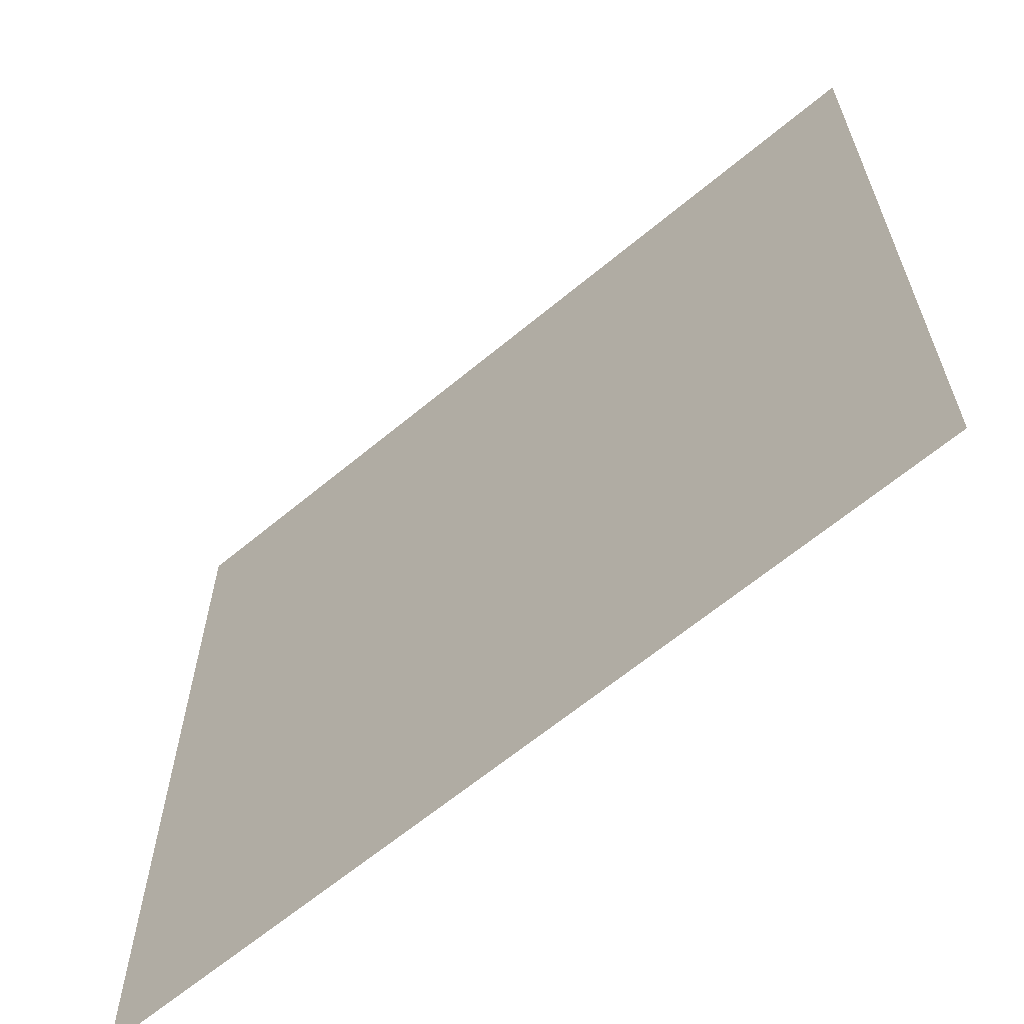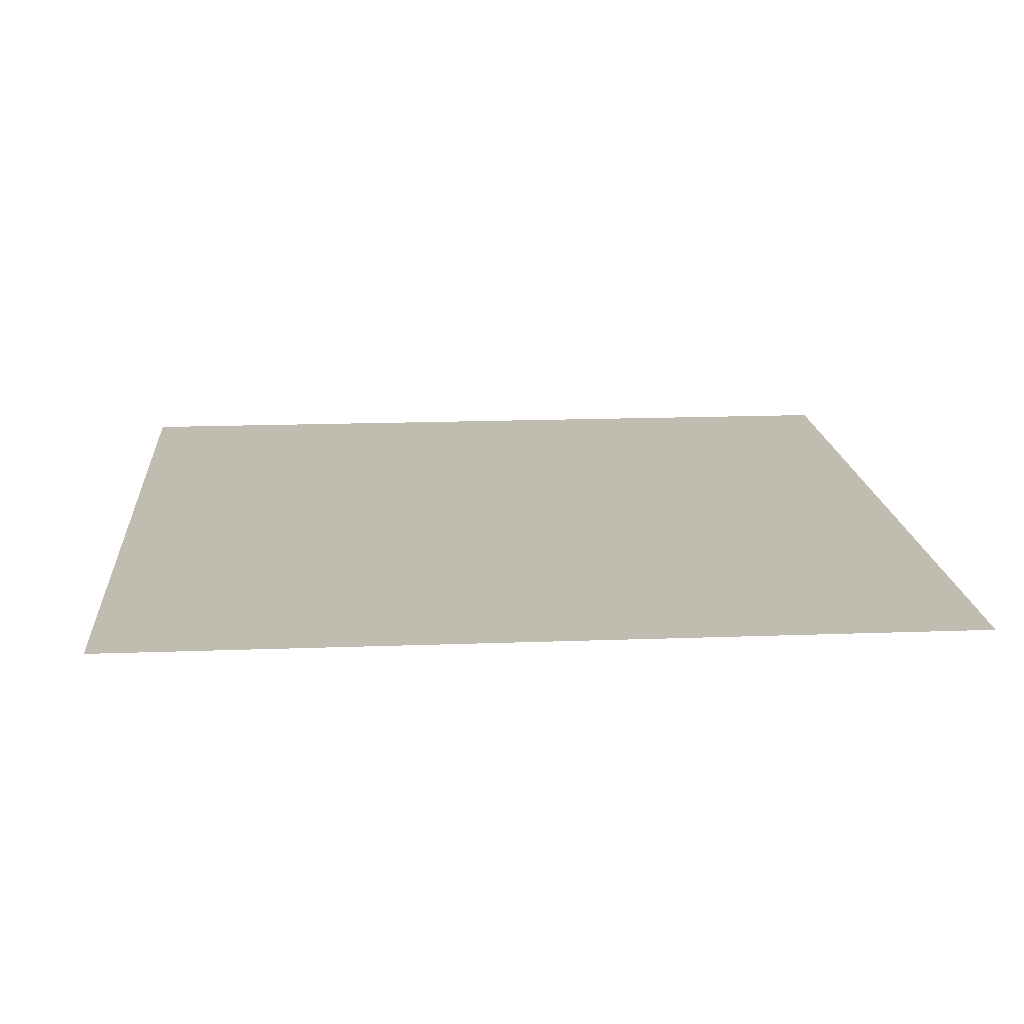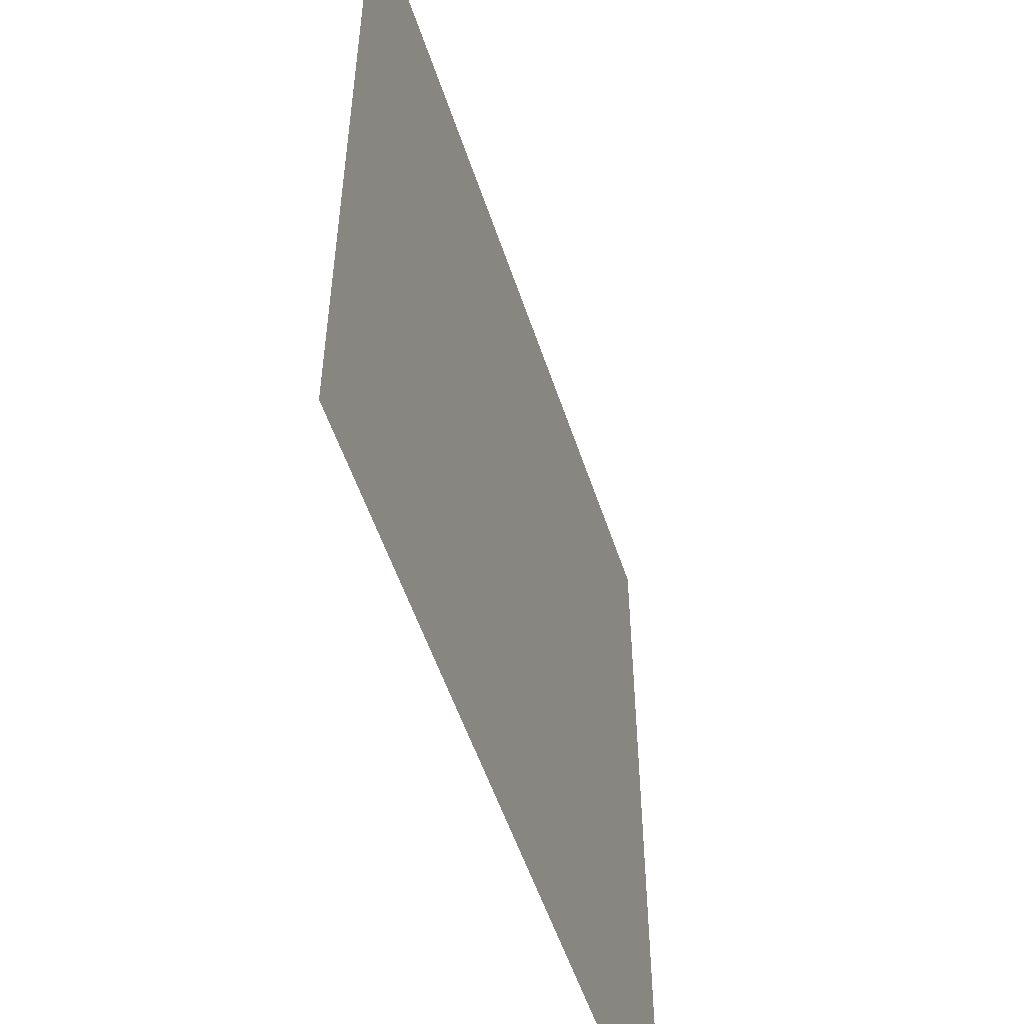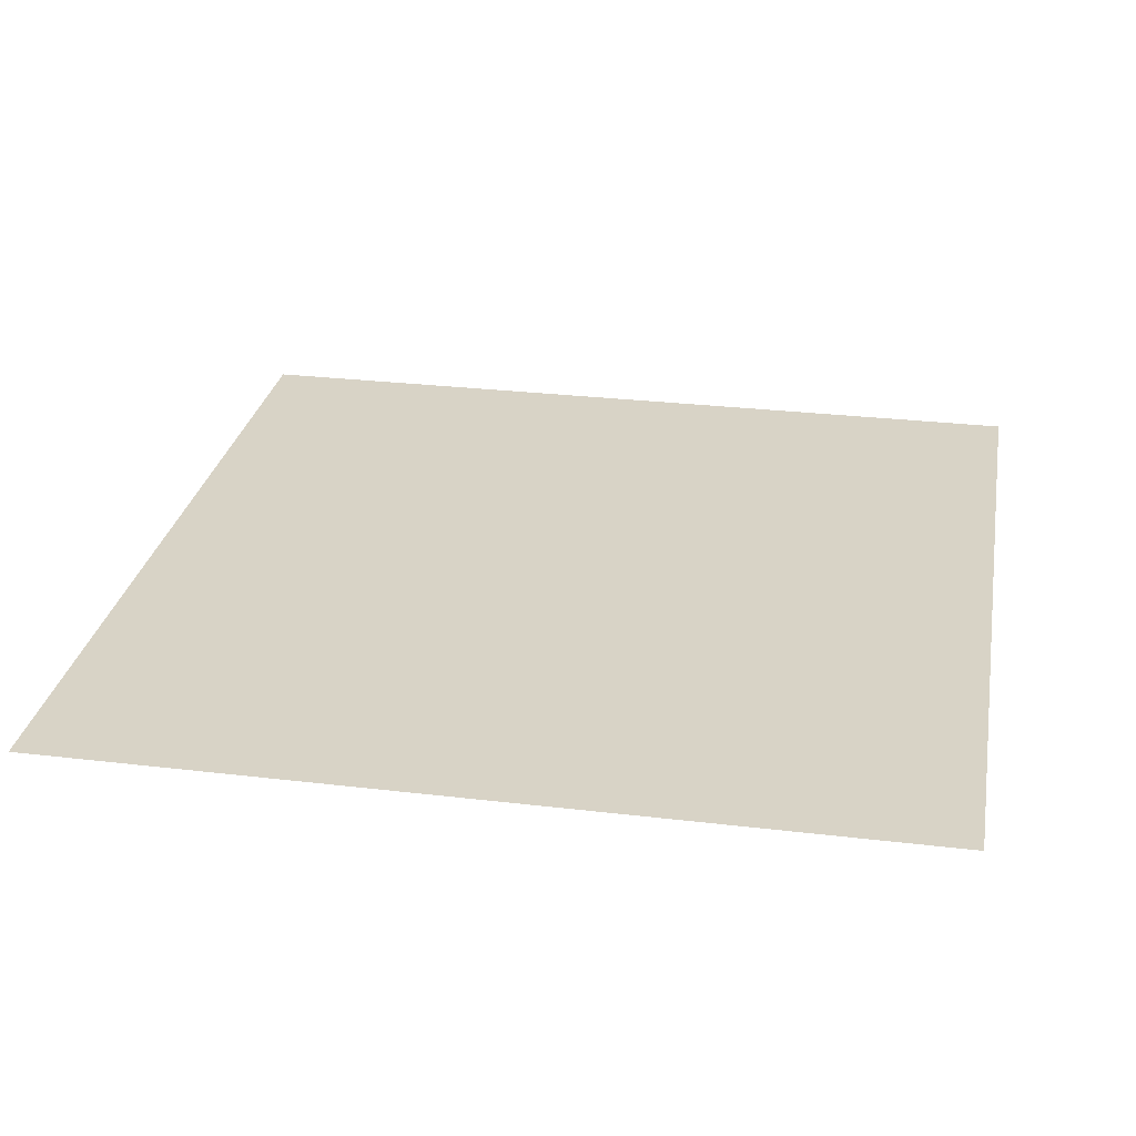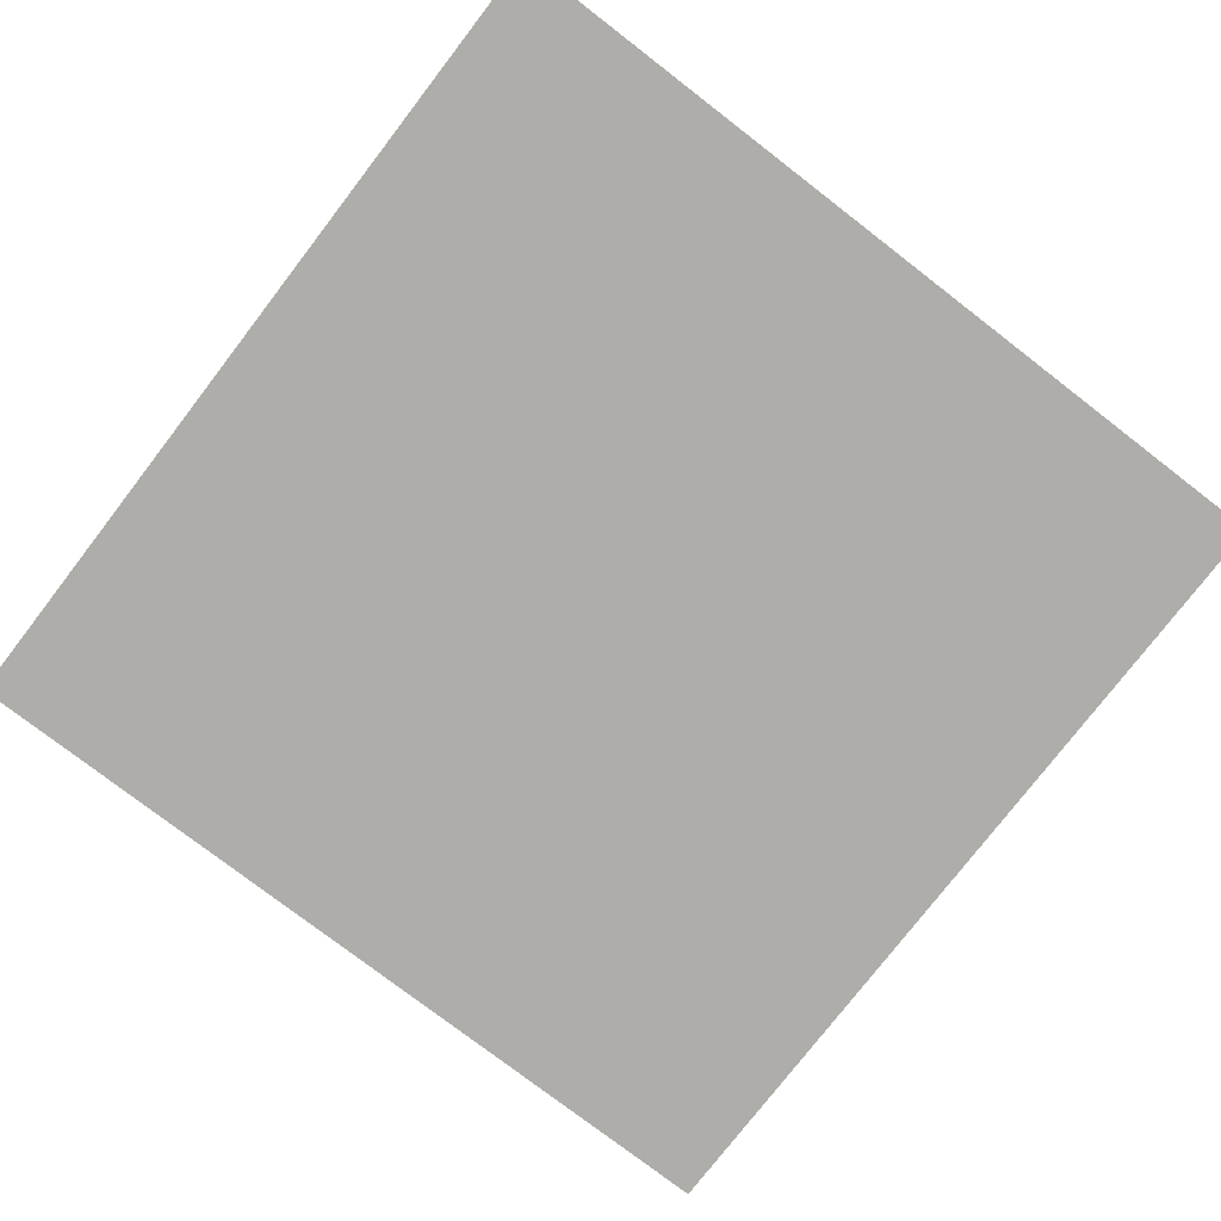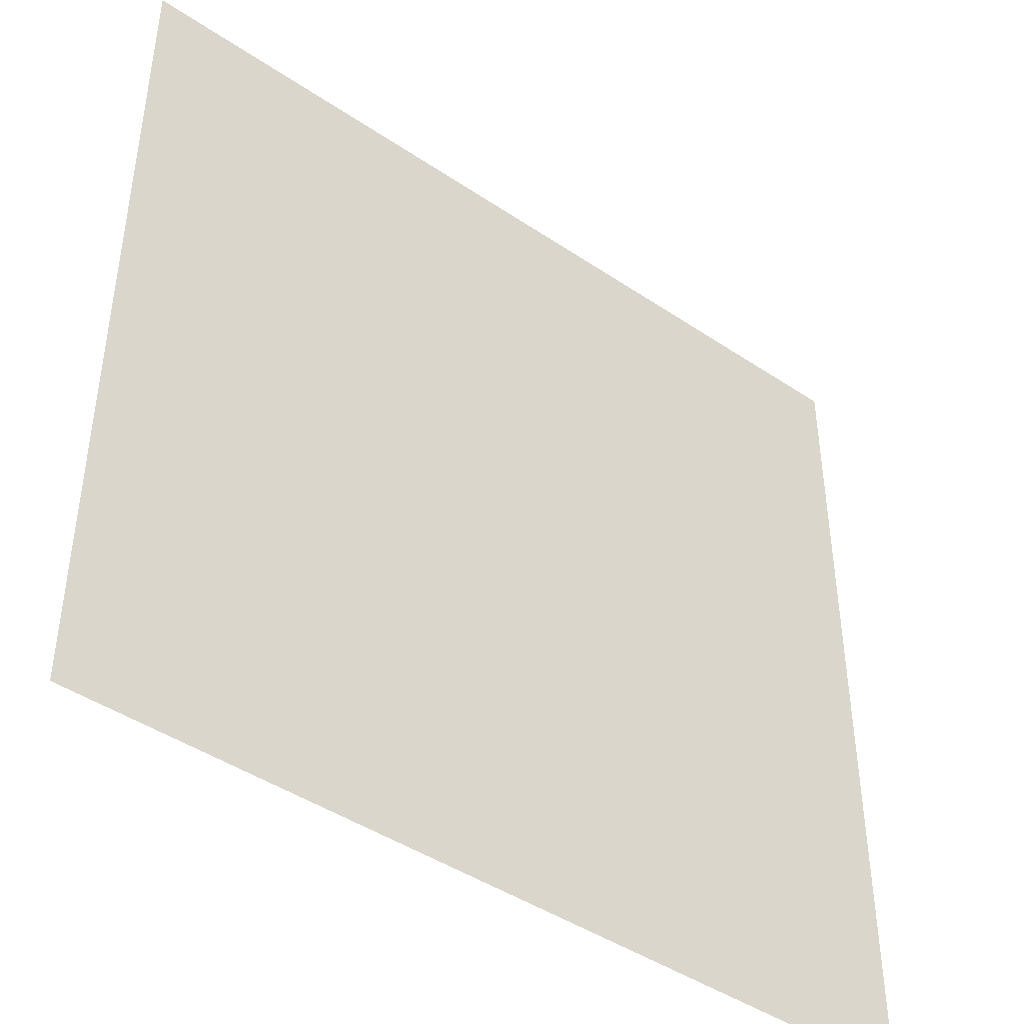
<metadata>
{"format":"obj","ext":"obj","renderer":"f3d","projection":"perspective","resolution":1024,"background":"white","views":[{"elev":-64.1,"azim":40.0,"up":"+Z"},{"elev":16.5,"azim":-94.4,"up":"+Y"},{"elev":-54.0,"azim":-71.9,"up":"+Z"},{"elev":28.2,"azim":-169.8,"up":"+Y"},{"elev":-77.4,"azim":52.4,"up":"+Y"},{"elev":-44.1,"azim":-38.3,"up":"+Z"}]}
</metadata>
<code>
o model_23
v 161.2 757.7 -227.6
v 161.2 757.7 -236.6
v 170.2 757.7 -227.6
v 170.2 757.7 -236.6
f 1 2 3
f 2 4 3

</code>
